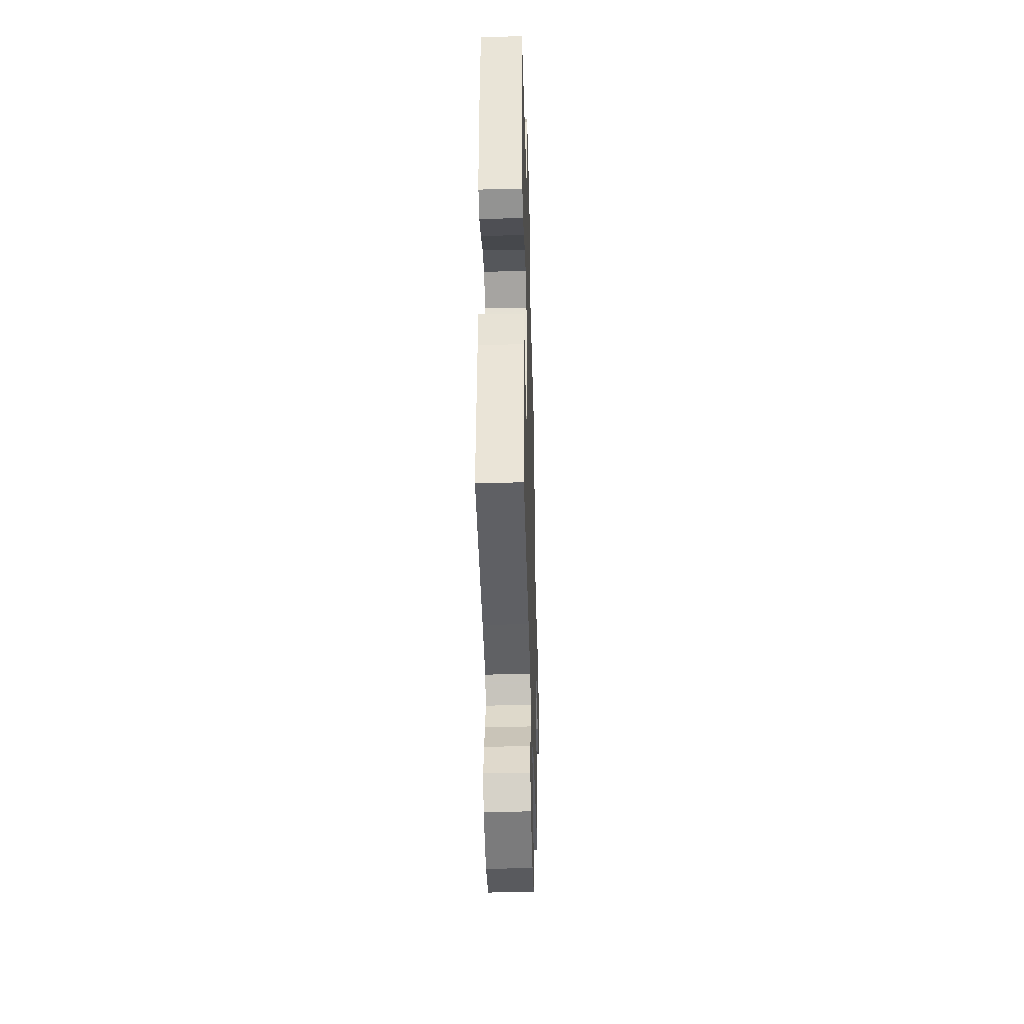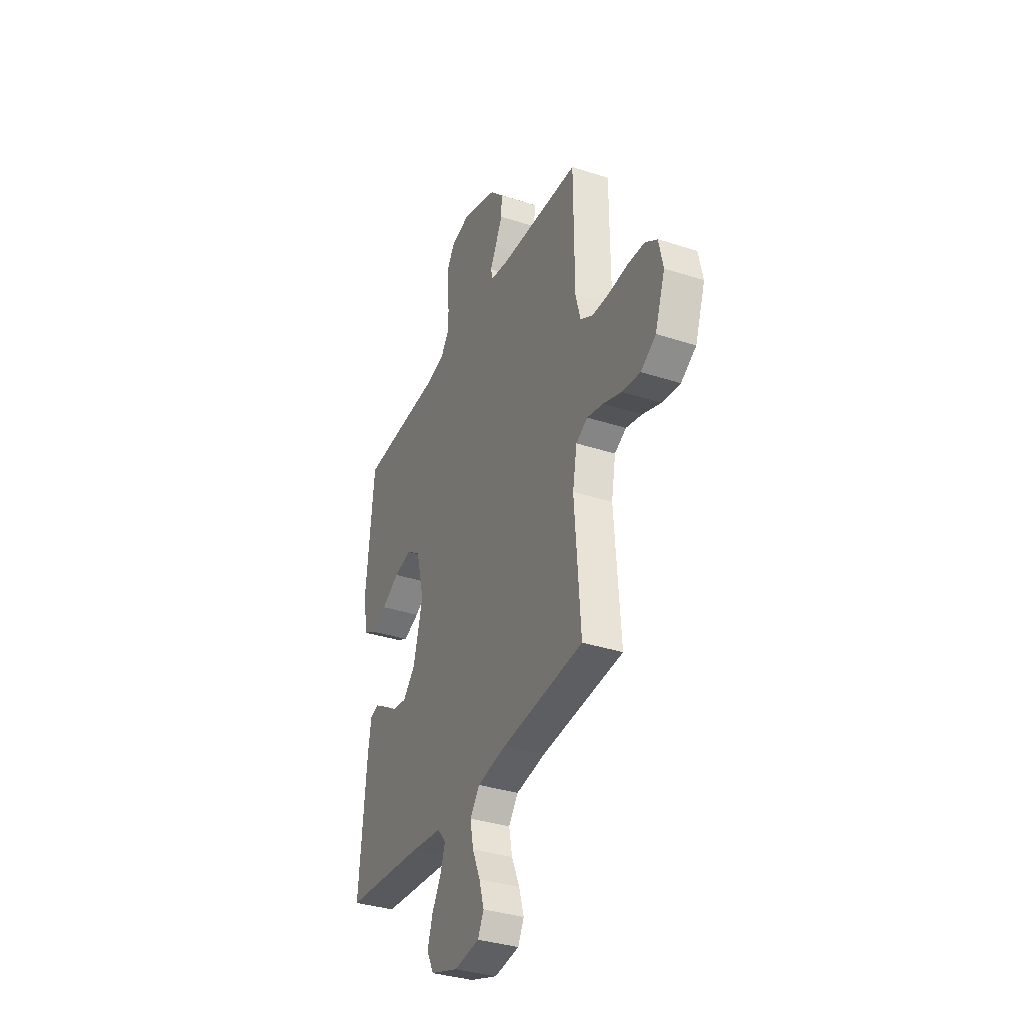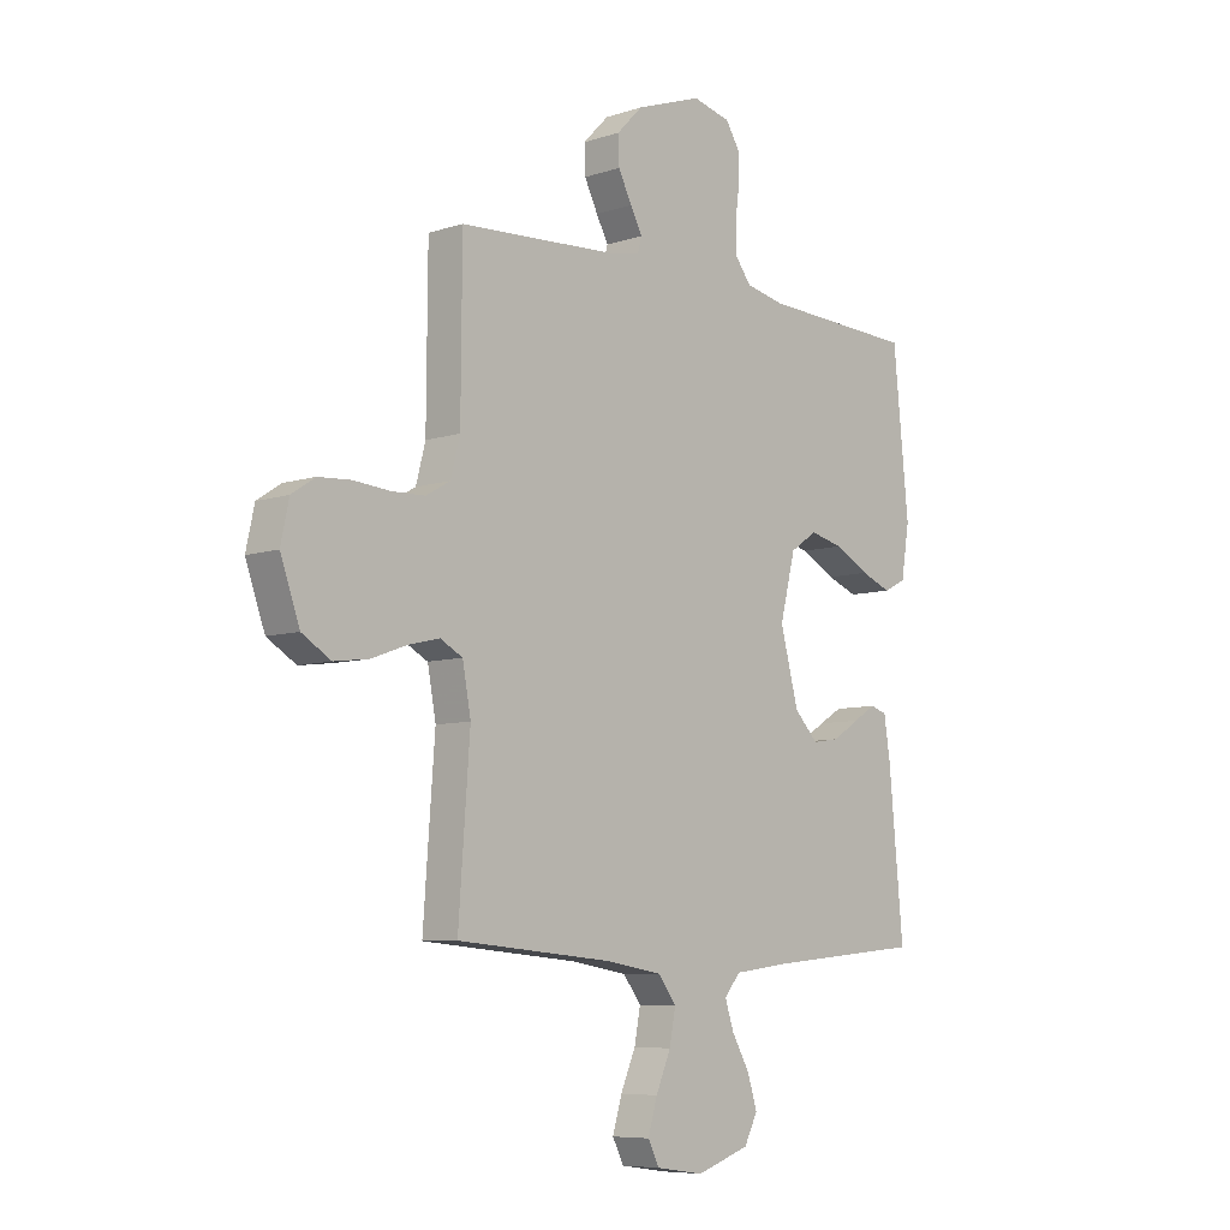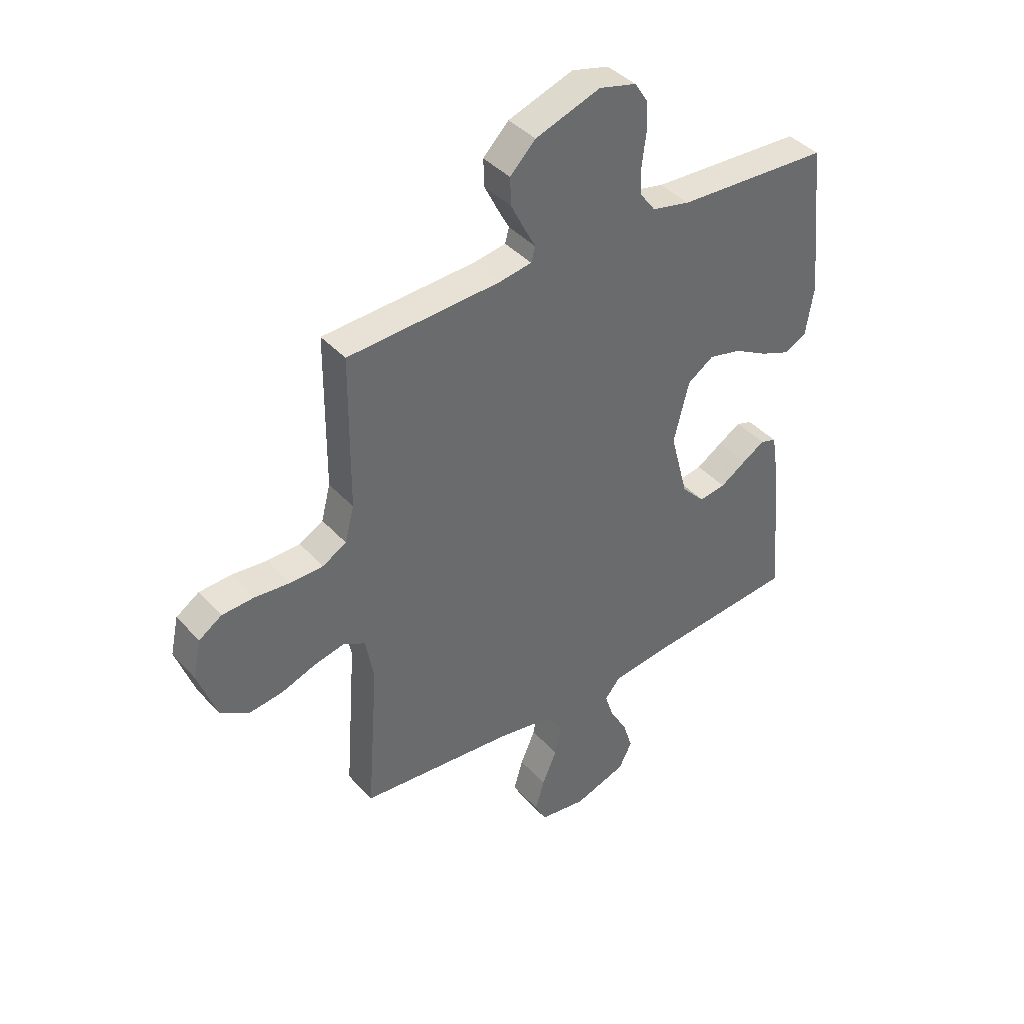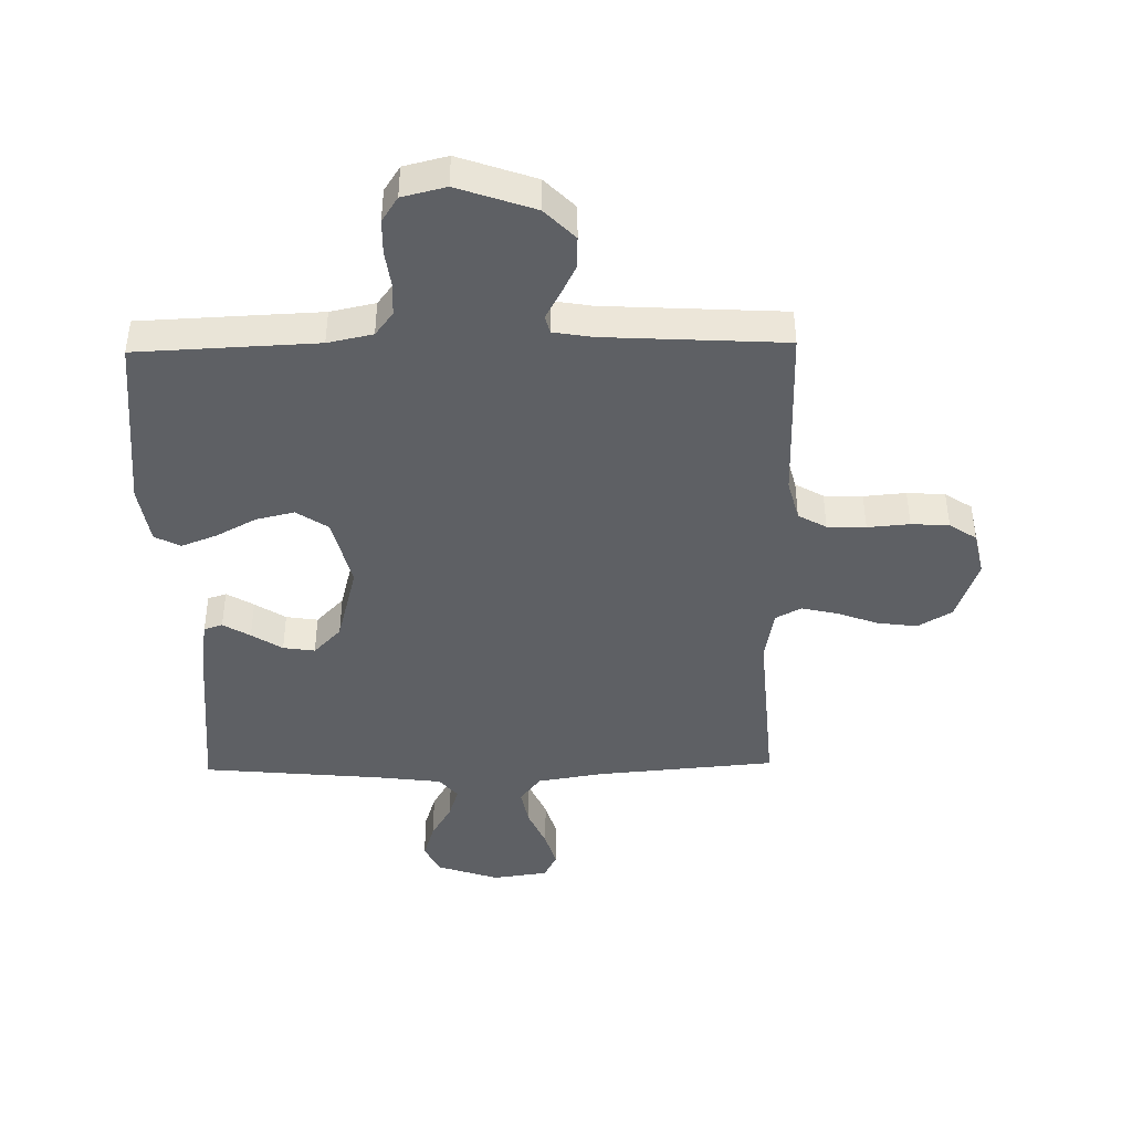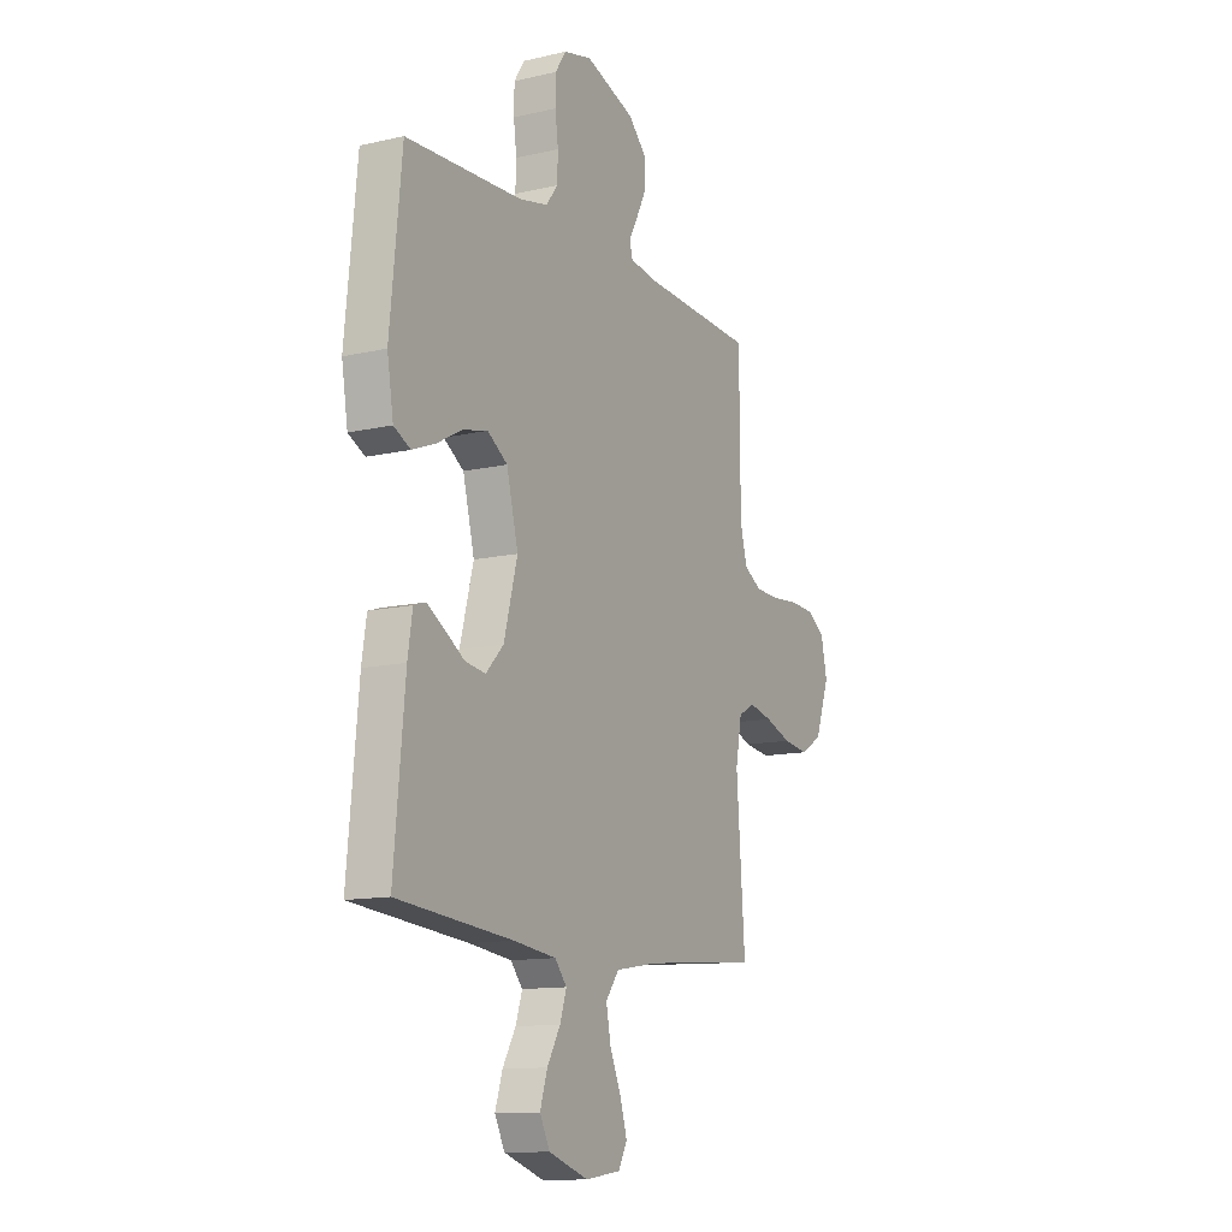
<metadata>
{"format":"obj","ext":"obj","renderer":"f3d","projection":"perspective","resolution":1024,"background":"white","views":[{"elev":-39.7,"azim":-88.4,"up":"+Z"},{"elev":-35.1,"azim":66.6,"up":"+Z"},{"elev":-7.5,"azim":132.8,"up":"+Z"},{"elev":40.1,"azim":142.6,"up":"+Z"},{"elev":-43.0,"azim":1.1,"up":"+Y"},{"elev":-12.3,"azim":-61.5,"up":"+Z"}]}
</metadata>
<code>
v 0.5 0.07 0.5
v 0.502 0.07 0.2
v 0.52 0.07 0.131
v 0.567 0.07 0.104
v 0.631 0.07 0.102
v 0.701 0.07 0.108
v 0.764 0.07 0.104
v 0.809 0.07 0.074
v 0.825 0.07 0
v 0.788 0.07 -0.104
v 0.732 0.07 -0.138
v 0.665 0.07 -0.129
v 0.597 0.07 -0.104
v 0.537 0.07 -0.09
v 0.494 0.07 -0.113
v 0.478 0.07 -0.2
v 0.5 0.07 -0.5
v 0.2 0.07 -0.526
v 0.09 0.07 -0.544
v 0.055 0.07 -0.59
v 0.067 0.07 -0.652
v 0.096 0.07 -0.719
v 0.114 0.07 -0.78
v 0.092 0.07 -0.823
v 0 0.07 -0.836
v -0.103 0.07 -0.801
v -0.129 0.07 -0.75
v -0.11 0.07 -0.69
v -0.076 0.07 -0.631
v -0.059 0.07 -0.579
v -0.09 0.07 -0.542
v -0.2 0.07 -0.528
v -0.5 0.07 -0.5
v -0.472 0.07 -0.2
v -0.46 0.07 -0.123
v -0.429 0.07 -0.113
v -0.384 0.07 -0.14
v -0.333 0.07 -0.173
v -0.28 0.07 -0.181
v -0.234 0.07 -0.133
v -0.199 0.07 0
v -0.229 0.07 0.119
v -0.281 0.07 0.154
v -0.345 0.07 0.139
v -0.412 0.07 0.103
v -0.471 0.07 0.08
v -0.514 0.07 0.102
v -0.53 0.07 0.2
v -0.5 0.07 0.5
v -0.2 0.07 0.513
v -0.125 0.07 0.529
v -0.095 0.07 0.569
v -0.093 0.07 0.625
v -0.101 0.07 0.685
v -0.1 0.07 0.742
v -0.073 0.07 0.784
v 0 0.07 0.802
v 0.128 0.07 0.757
v 0.178 0.07 0.706
v 0.176 0.07 0.652
v 0.15 0.07 0.6
v 0.127 0.07 0.557
v 0.135 0.07 0.528
v 0.2 0.07 0.517
v 0.5 0 0.5
v 0.502 0 0.2
v 0.52 0 0.131
v 0.567 0 0.104
v 0.631 0 0.102
v 0.701 0 0.108
v 0.764 0 0.104
v 0.809 0 0.074
v 0.825 0 0
v 0.788 0 -0.104
v 0.732 0 -0.138
v 0.665 0 -0.129
v 0.597 0 -0.104
v 0.537 0 -0.09
v 0.494 0 -0.113
v 0.478 0 -0.2
v 0.5 0 -0.5
v 0.2 0 -0.526
v 0.09 0 -0.544
v 0.055 0 -0.59
v 0.067 0 -0.652
v 0.096 0 -0.719
v 0.114 0 -0.78
v 0.092 0 -0.823
v 0 0 -0.836
v -0.103 0 -0.801
v -0.129 0 -0.75
v -0.11 0 -0.69
v -0.076 0 -0.631
v -0.059 0 -0.579
v -0.09 0 -0.542
v -0.2 0 -0.528
v -0.5 0 -0.5
v -0.472 0 -0.2
v -0.46 0 -0.123
v -0.429 0 -0.113
v -0.384 0 -0.14
v -0.333 0 -0.173
v -0.28 0 -0.181
v -0.234 0 -0.133
v -0.199 0 0
v -0.229 0 0.119
v -0.281 0 0.154
v -0.345 0 0.139
v -0.412 0 0.103
v -0.471 0 0.08
v -0.514 0 0.102
v -0.53 0 0.2
v -0.5 0 0.5
v -0.2 0 0.513
v -0.125 0 0.529
v -0.095 0 0.569
v -0.093 0 0.625
v -0.101 0 0.685
v -0.1 0 0.742
v -0.073 0 0.784
v 0 0 0.802
v 0.128 0 0.757
v 0.178 0 0.706
v 0.176 0 0.652
v 0.15 0 0.6
v 0.127 0 0.557
v 0.135 0 0.528
v 0.2 0 0.517
f 60 61 62
f 59 60 62
f 58 59 62
f 57 58 62
f 56 57 62
f 55 56 62
f 54 55 62
f 53 54 62
f 52 53 62 63
f 51 52 63
f 50 51 63 64
f 49 50 64
f 48 49 64
f 47 48 64
f 46 47 64
f 45 46 64
f 44 45 64
f 36 37 38
f 35 36 38
f 34 35 38
f 33 34 38
f 32 33 38
f 31 32 38 39
f 30 31 39 40
f 27 28 29
f 26 27 29
f 25 26 29
f 24 25 29
f 23 24 29
f 22 23 29
f 21 22 29
f 20 21 29 30
f 30 40 41
f 20 30 41
f 19 20 41
f 16 17 18
f 19 41 42
f 18 19 42
f 16 18 42
f 15 16 42
f 11 12 13
f 10 11 13
f 9 10 13
f 8 9 13
f 7 8 13
f 6 7 13
f 5 6 13
f 4 5 13 14
f 64 1 2
f 64 2 3
f 43 44 64
f 43 64 3
f 15 42 43
f 14 15 43
f 4 14 43
f 3 4 43
f 126 125 124
f 126 124 123
f 126 123 122
f 126 122 121
f 126 121 120
f 126 120 119
f 126 119 118
f 126 118 117
f 127 126 117 116
f 127 116 115
f 128 127 115 114
f 128 114 113
f 128 113 112
f 128 112 111
f 128 111 110
f 128 110 109
f 128 109 108
f 102 101 100
f 102 100 99
f 102 99 98
f 102 98 97
f 102 97 96
f 103 102 96 95
f 104 103 95 94
f 93 92 91
f 93 91 90
f 93 90 89
f 93 89 88
f 93 88 87
f 93 87 86
f 93 86 85
f 94 93 85 84
f 105 104 94
f 105 94 84
f 105 84 83
f 82 81 80
f 106 105 83
f 106 83 82
f 106 82 80
f 106 80 79
f 77 76 75
f 77 75 74
f 77 74 73
f 77 73 72
f 77 72 71
f 77 71 70
f 77 70 69
f 78 77 69 68
f 66 65 128
f 67 66 128
f 128 108 107
f 67 128 107
f 107 106 79
f 107 79 78
f 107 78 68
f 107 68 67
f 1 65 66 2
f 2 66 67 3
f 3 67 68 4
f 4 68 69 5
f 5 69 70 6
f 6 70 71 7
f 7 71 72 8
f 8 72 73 9
f 9 73 74 10
f 10 74 75 11
f 11 75 76 12
f 12 76 77 13
f 13 77 78 14
f 14 78 79 15
f 15 79 80 16
f 16 80 81 17
f 17 81 82 18
f 18 82 83 19
f 19 83 84 20
f 20 84 85 21
f 21 85 86 22
f 22 86 87 23
f 23 87 88 24
f 24 88 89 25
f 25 89 90 26
f 26 90 91 27
f 27 91 92 28
f 28 92 93 29
f 29 93 94 30
f 30 94 95 31
f 31 95 96 32
f 32 96 97 33
f 33 97 98 34
f 34 98 99 35
f 35 99 100 36
f 36 100 101 37
f 37 101 102 38
f 38 102 103 39
f 39 103 104 40
f 40 104 105 41
f 41 105 106 42
f 42 106 107 43
f 43 107 108 44
f 44 108 109 45
f 45 109 110 46
f 46 110 111 47
f 47 111 112 48
f 48 112 113 49
f 49 113 114 50
f 50 114 115 51
f 51 115 116 52
f 52 116 117 53
f 53 117 118 54
f 54 118 119 55
f 55 119 120 56
f 56 120 121 57
f 57 121 122 58
f 58 122 123 59
f 59 123 124 60
f 60 124 125 61
f 61 125 126 62
f 62 126 127 63
f 63 127 128 64
f 64 128 65 1

</code>
